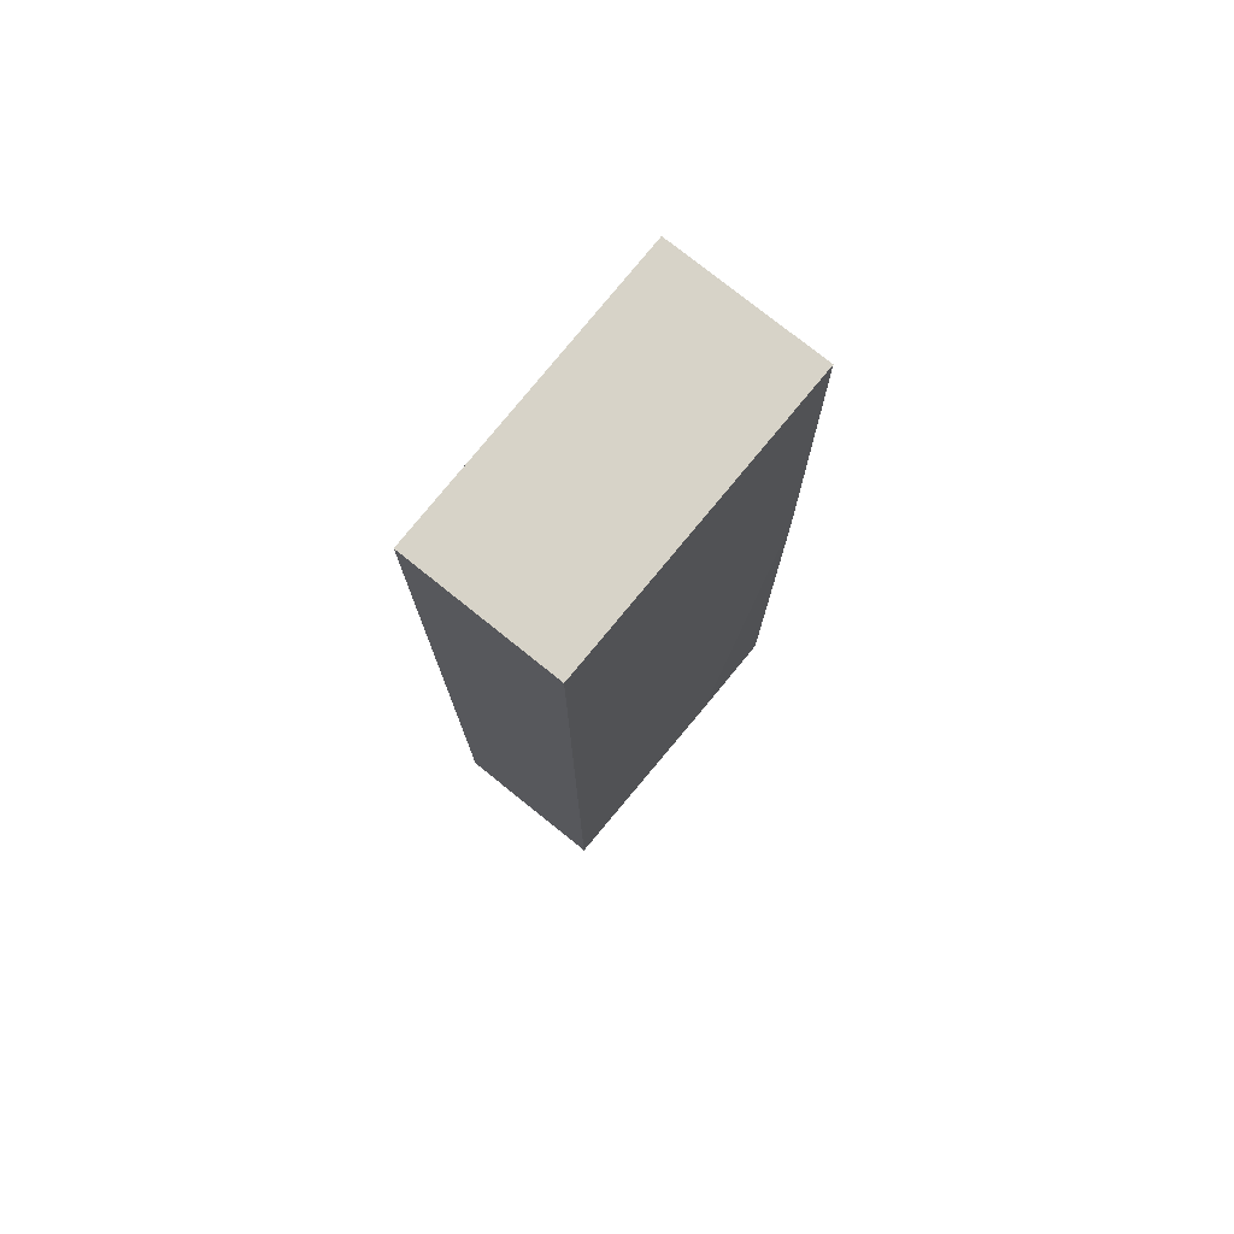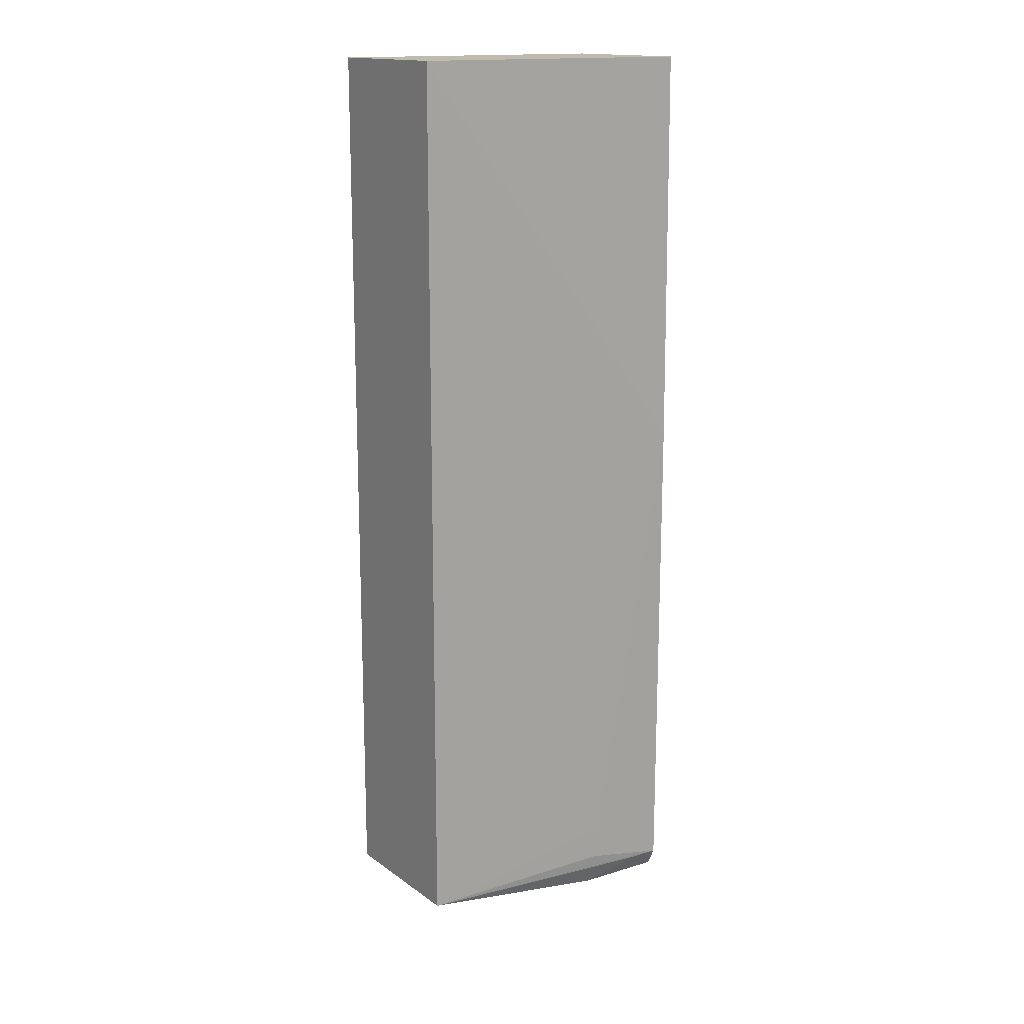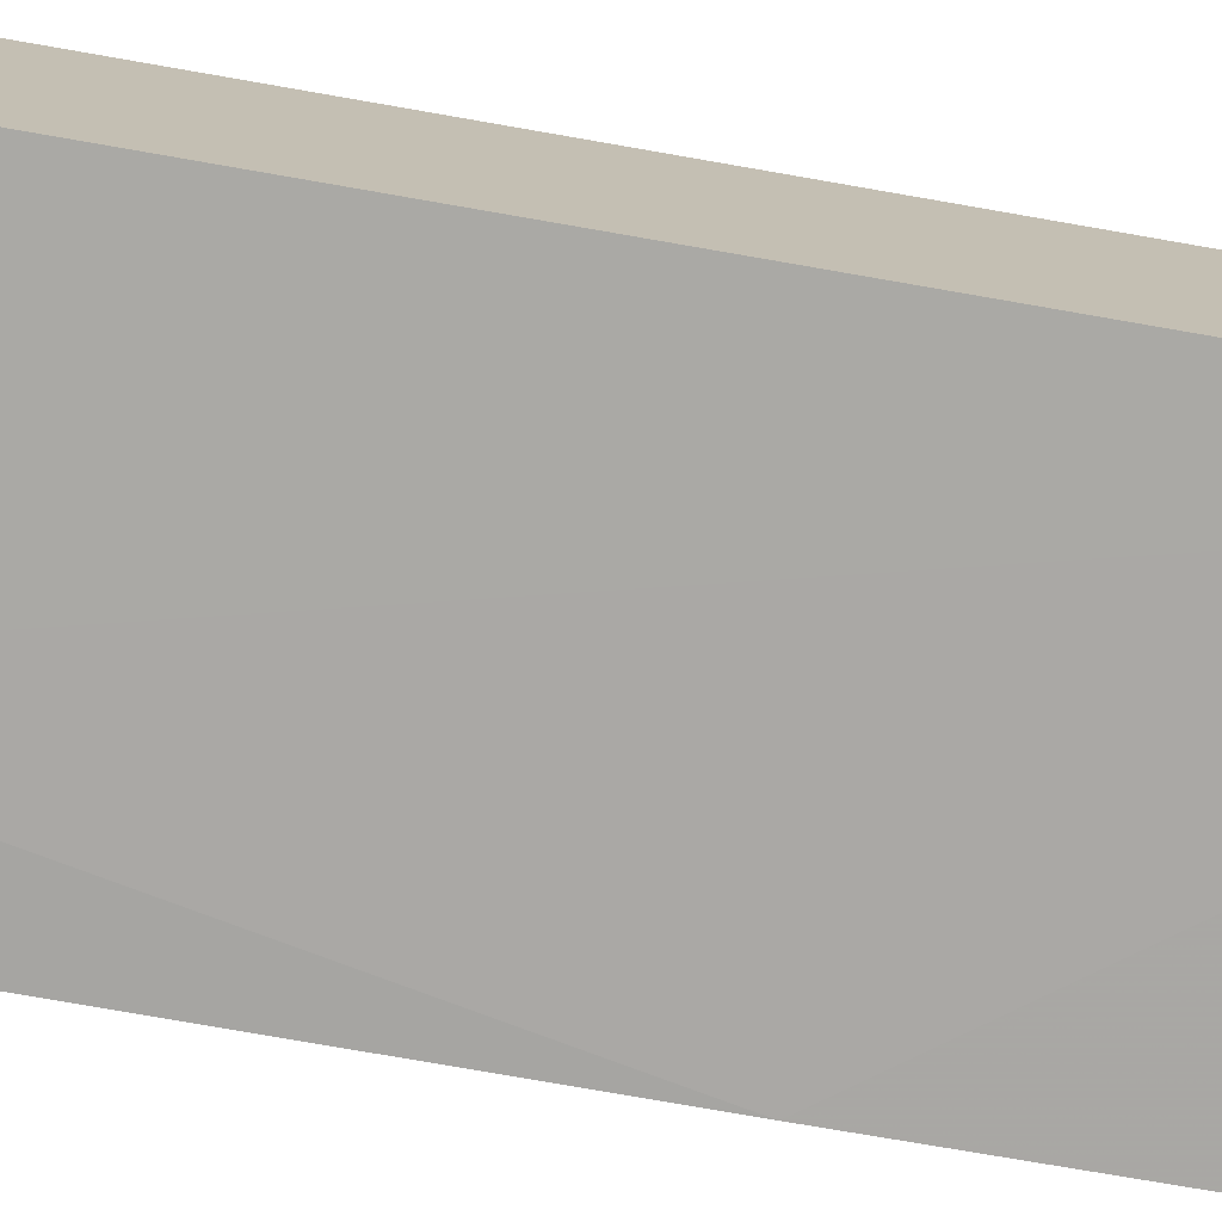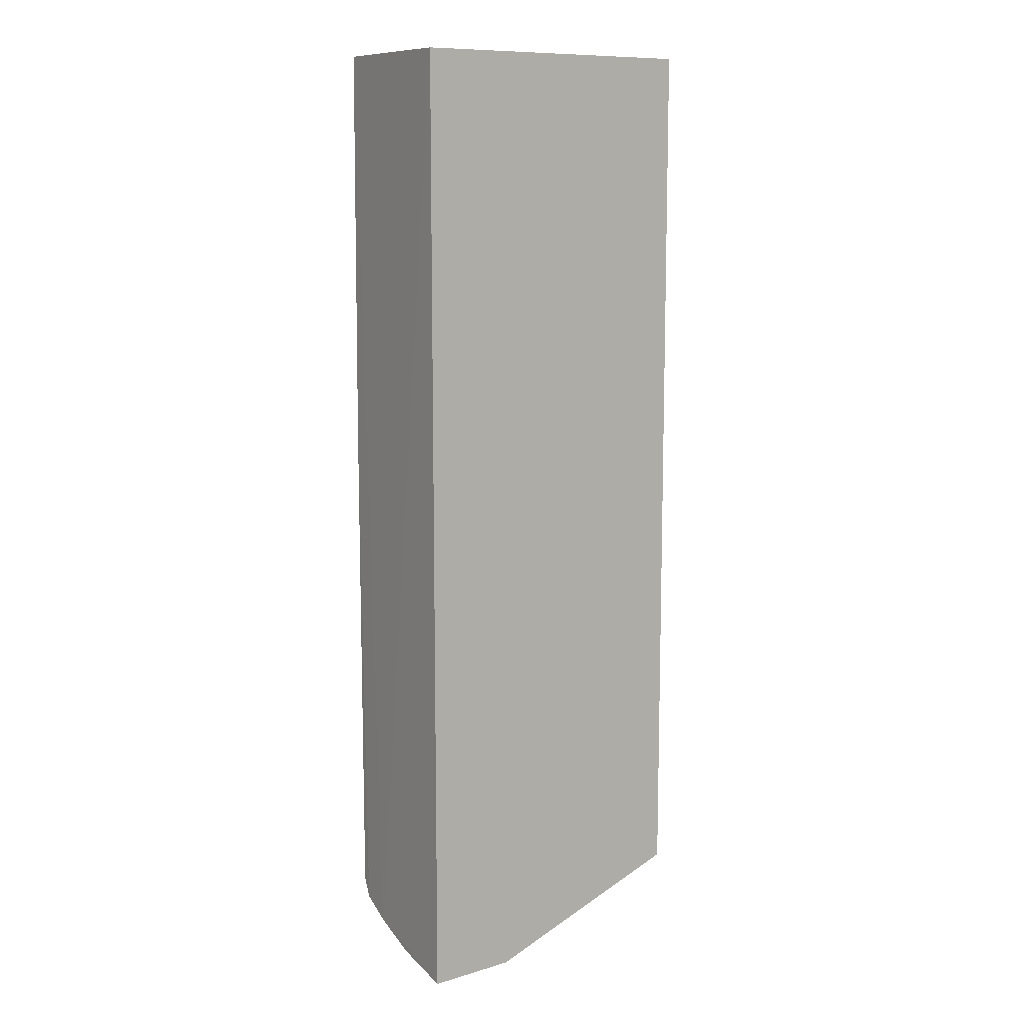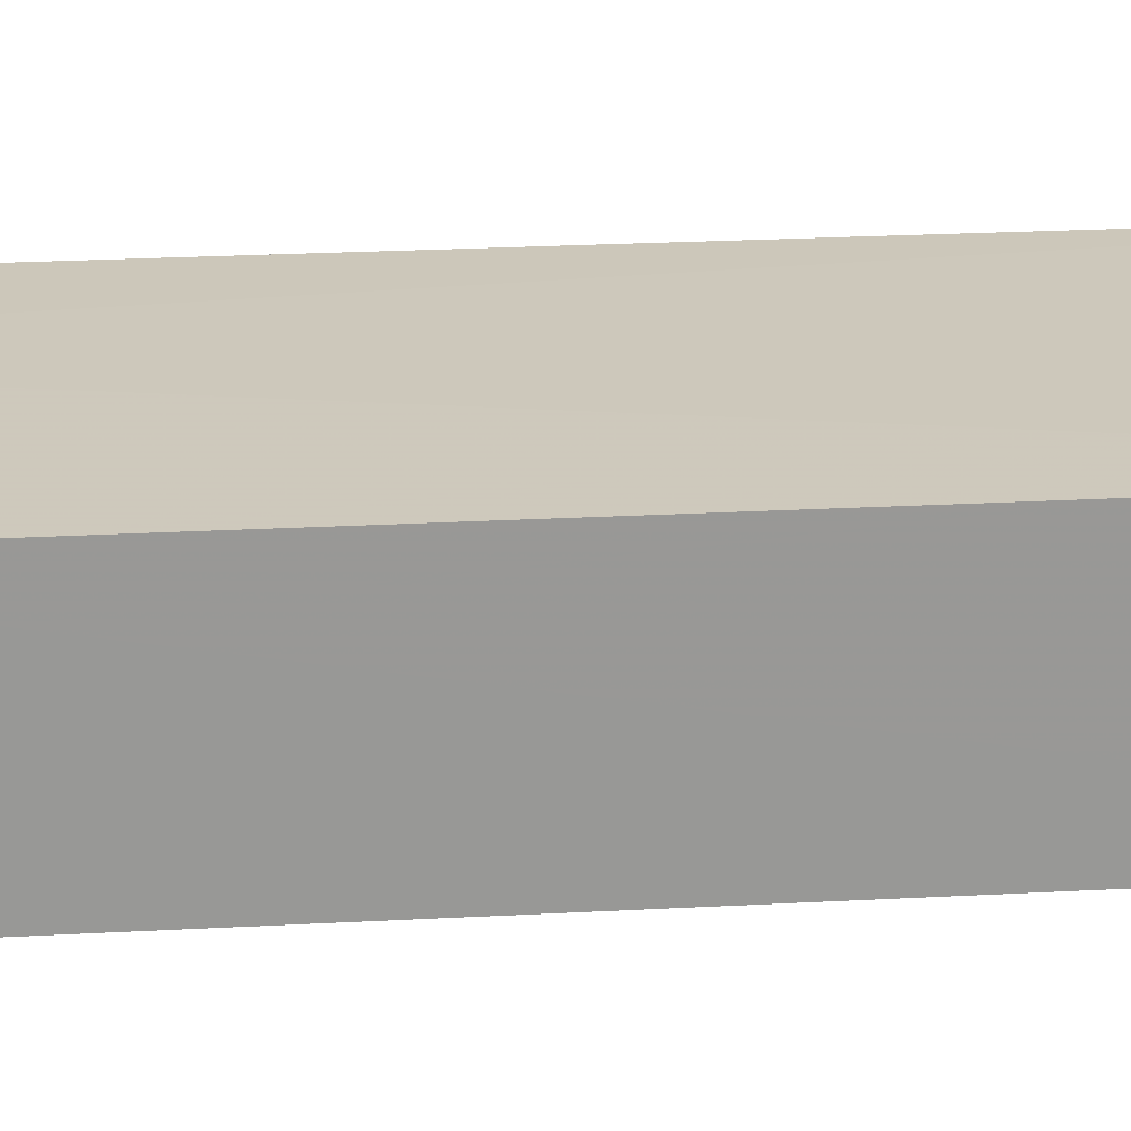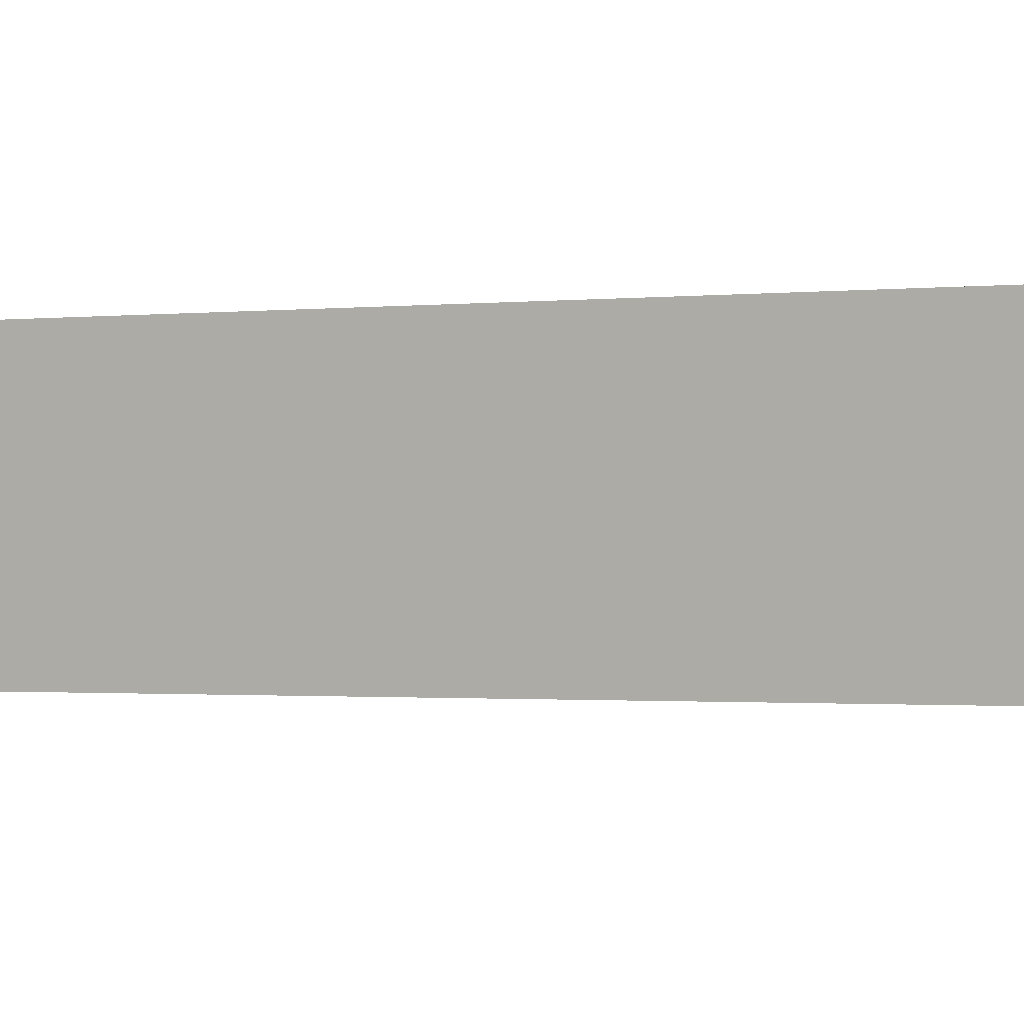
<metadata>
{"format":"obj","ext":"obj","renderer":"f3d","projection":"perspective","resolution":1024,"background":"white","views":[{"elev":76.6,"azim":128.8,"up":"+Y"},{"elev":15.6,"azim":145.6,"up":"+Y"},{"elev":-74.2,"azim":80.0,"up":"+Z"},{"elev":10.2,"azim":-33.6,"up":"+Y"},{"elev":21.9,"azim":84.4,"up":"+Z"},{"elev":-0.8,"azim":120.6,"up":"+Z"}]}
</metadata>
<code>
v 0.07053 0.1035 0.0388
v 0.07053 -0.1051 0.0388
v 0.07051 -0.105 0.003141
v 0.0009818 0.1035 0.002511
v 0.0009325 -0.1246 0.03893
v 0.07054 0.1035 0.003267
v 0.02138 -0.1239 0.03907
v 0.0009625 0.1035 0.0388
v 0.000866 -0.1086 0.002312
v 0.0006614 -0.1169 0.01212
v 0.02133 -0.09701 0.002089
v 0.02128 -0.1207 0.0237
v 0.0007412 -0.113 0.004532
v 0.02135 -0.1045 0.00215
v 0.0008941 0.009409 0.001977
v 0.0008063 -0.1214 0.02356
v 0.02138 -0.1128 0.004666
v 0.009046 -0.1086 0.002487
f 6 1 2
f 6 2 3
f 7 2 1
f 7 3 2
f 8 6 4
f 8 1 6
f 8 7 1
f 8 5 7
f 10 5 8
f 10 8 4
f 11 6 3
f 12 7 5
f 12 3 7
f 13 10 4
f 14 11 3
f 14 3 9
f 14 9 11
f 15 11 9
f 15 4 6
f 15 6 11
f 15 13 4
f 15 9 13
f 16 12 5
f 16 5 10
f 16 10 12
f 17 13 9
f 17 3 12
f 17 12 10
f 17 10 13
f 18 17 9
f 18 9 3
f 18 3 17

</code>
